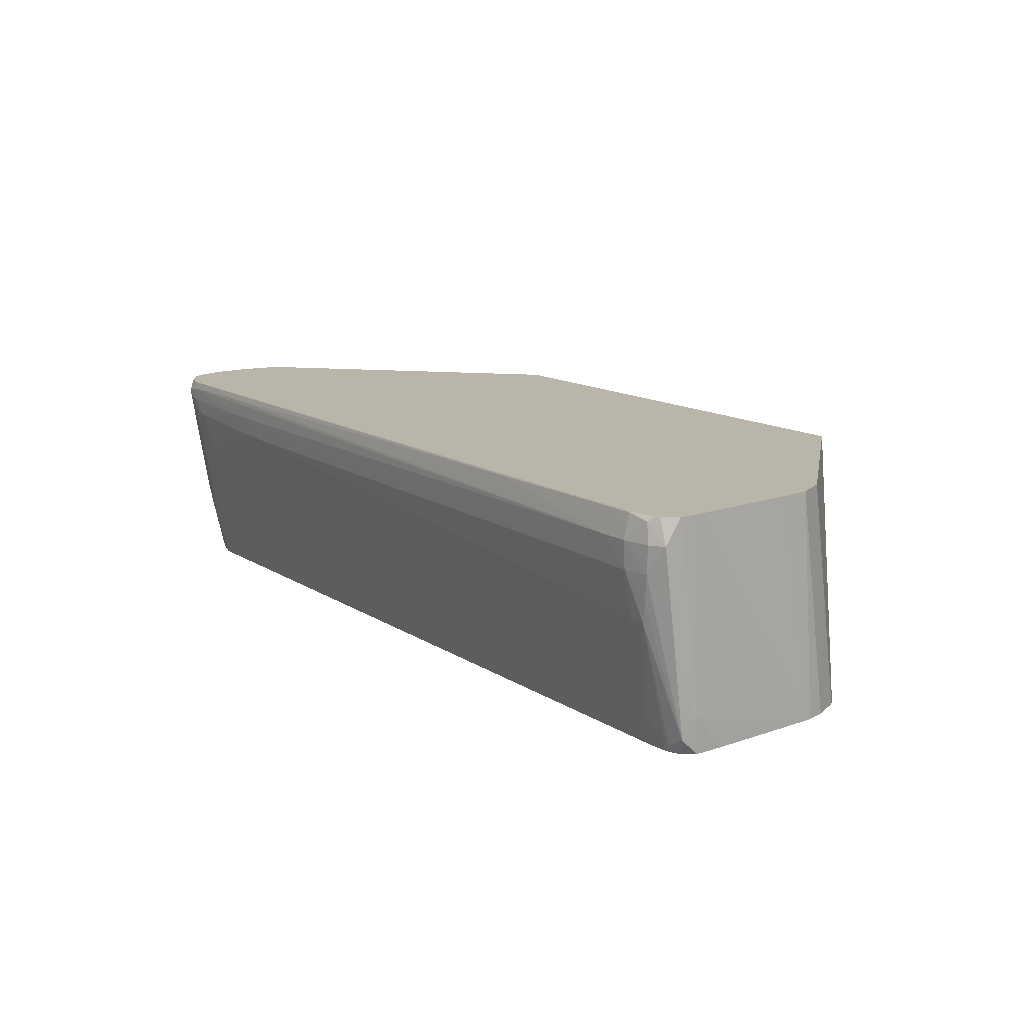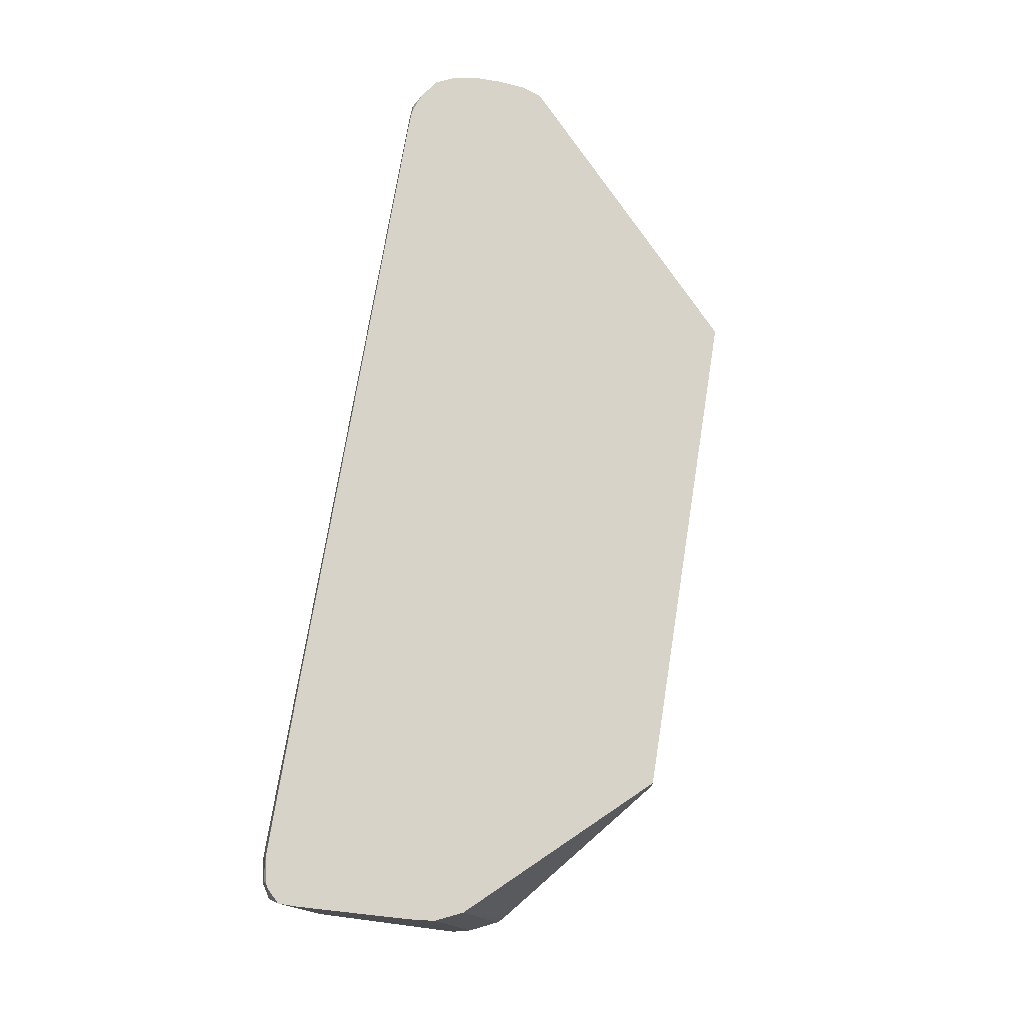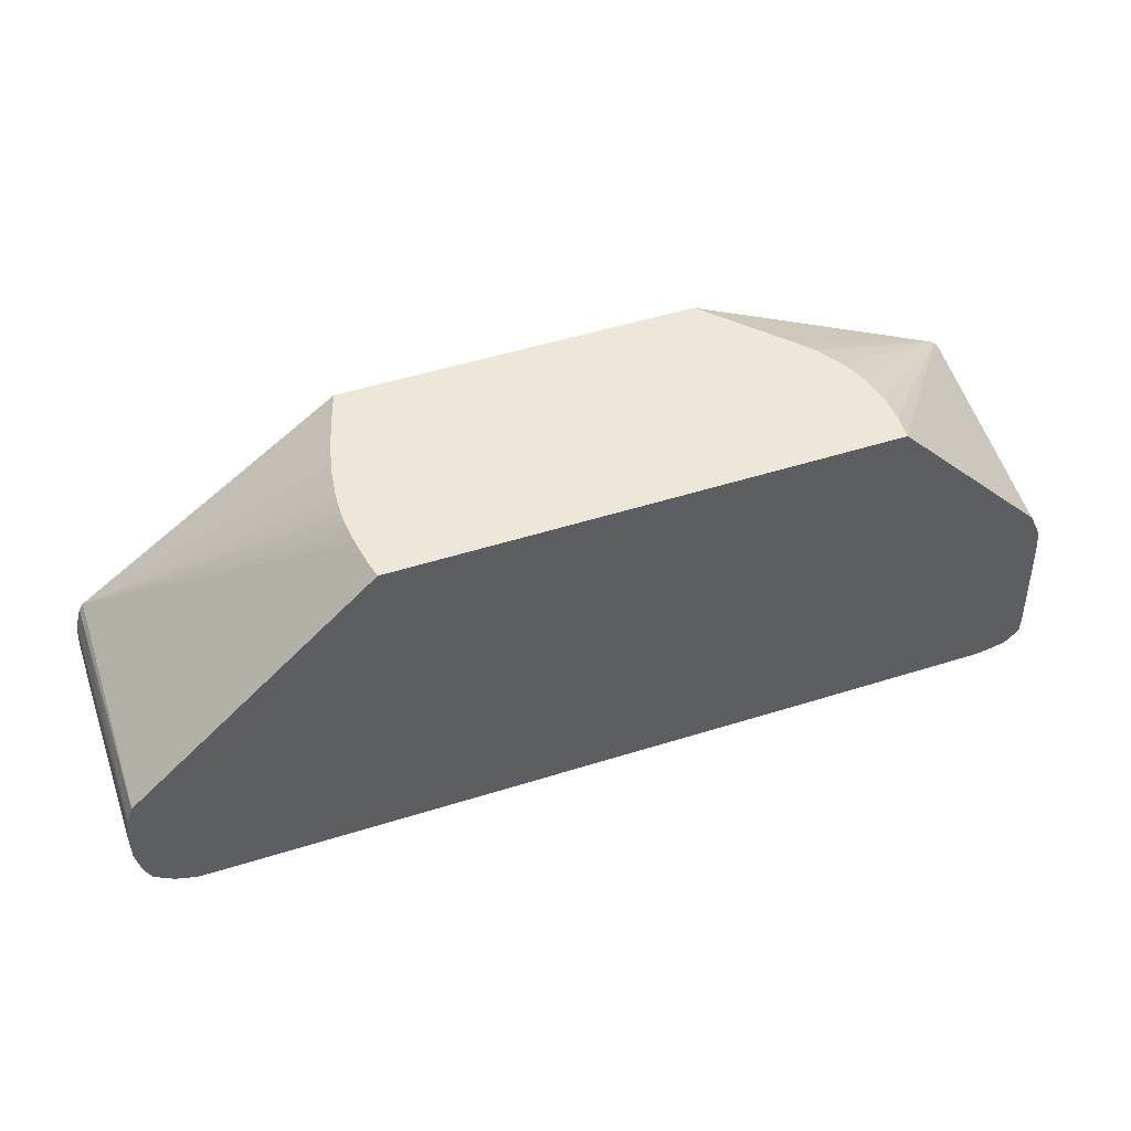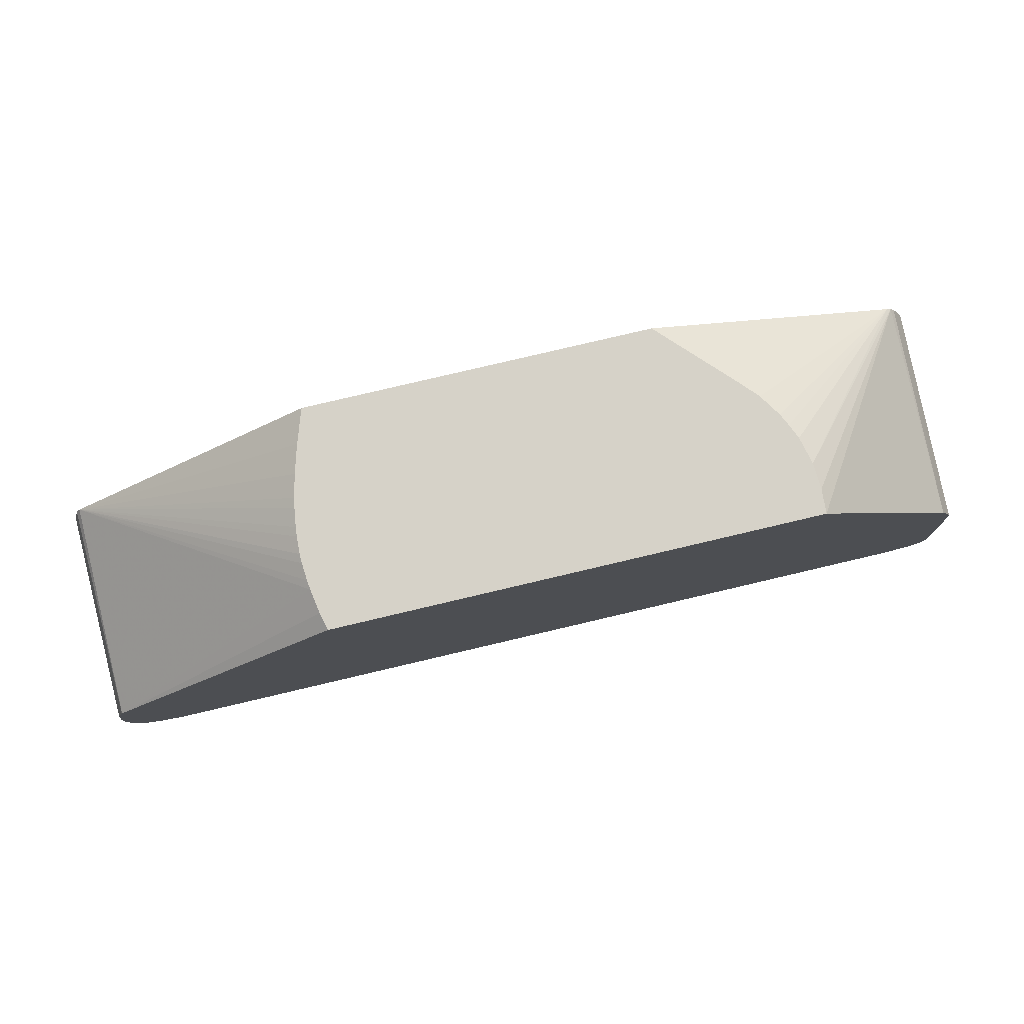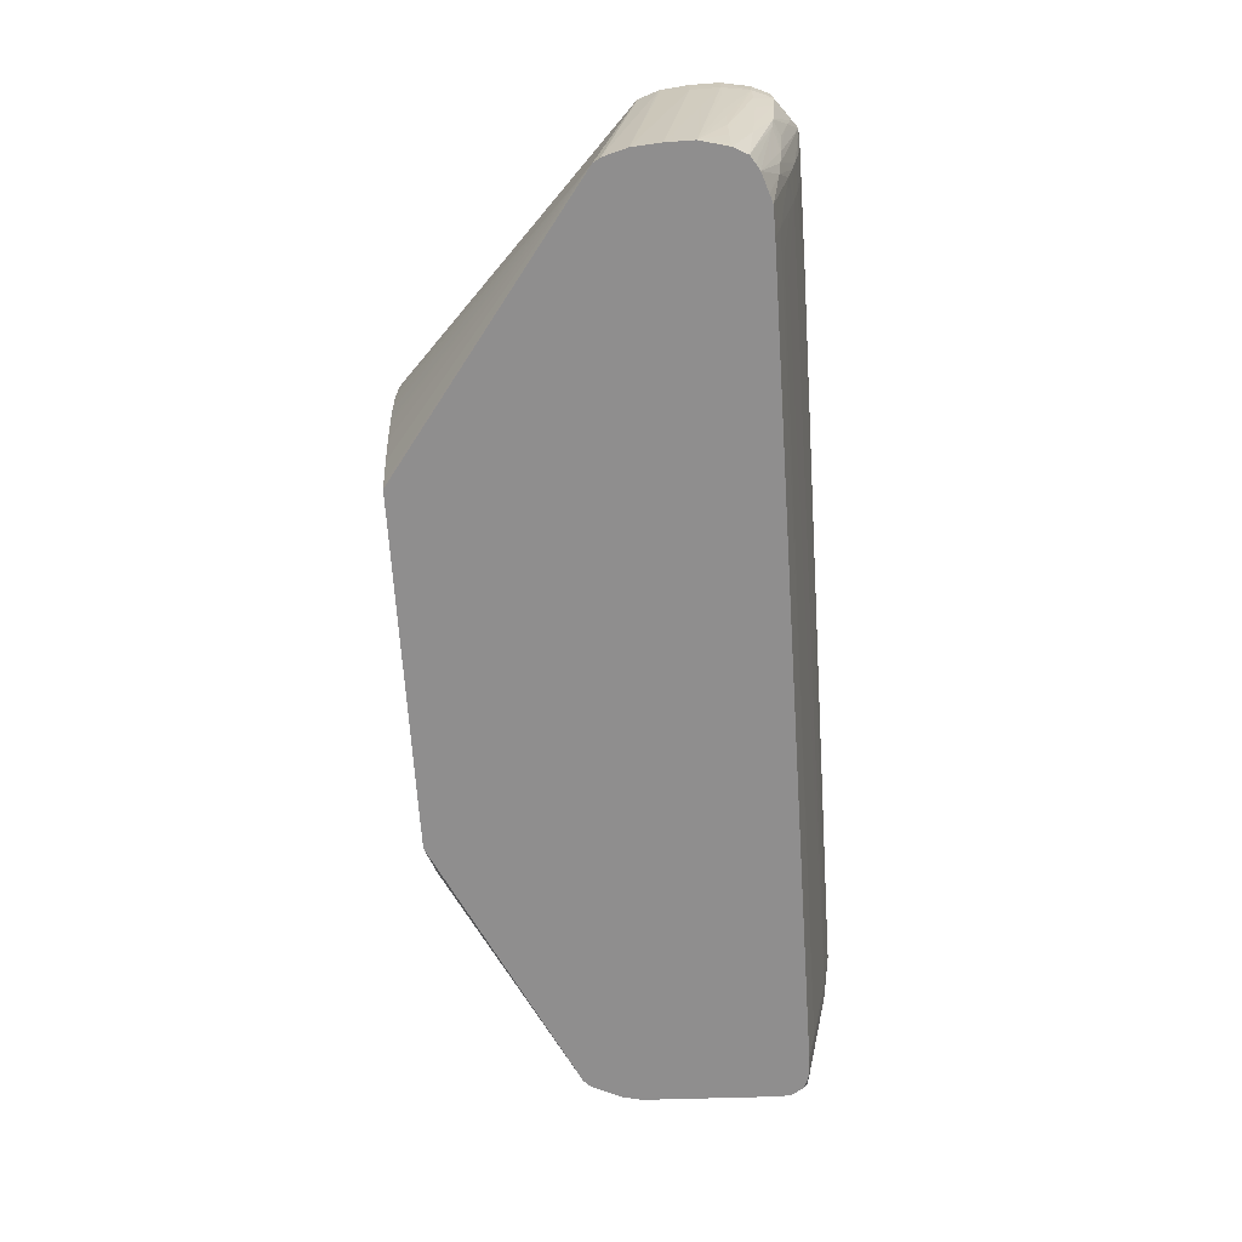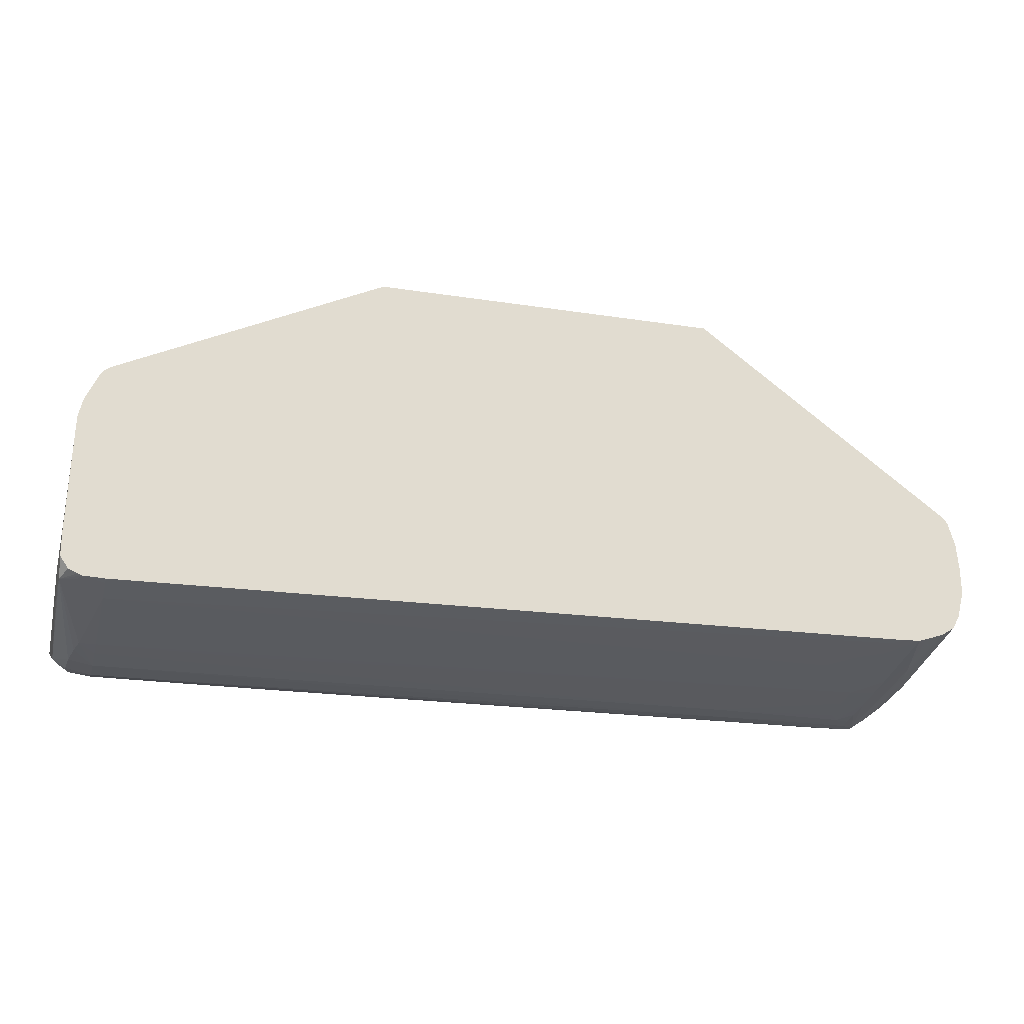
<metadata>
{"format":"obj","ext":"obj","renderer":"f3d","projection":"perspective","resolution":1024,"background":"white","views":[{"elev":13.7,"azim":53.6,"up":"+Z"},{"elev":75.8,"azim":99.0,"up":"+Z"},{"elev":49.9,"azim":-19.3,"up":"+Y"},{"elev":78.3,"azim":-13.3,"up":"+Y"},{"elev":-65.0,"azim":-86.7,"up":"+Z"},{"elev":-22.6,"azim":165.0,"up":"+Y"}]}
</metadata>
<code>
v 0.007802 -0.009006 0.02853
v 0.007765 -0.009006 0.0278
v 0.00776 -0.009006 0.02922
v 0.01199 -0.01266 0.02314
v 0.007586 -0.009006 0.02704
v 0.01186 -0.01256 0.02314
v 0.01211 -0.0137 0.02922
v -0.005865 -0.009006 0.02922
v 0.01211 -0.0128 0.02314
v 0.00751 -0.009006 0.02686
v 0.004471 -0.009006 0.02314
v 0.006435 -0.009006 0.02521
v 0.006546 -0.009006 0.02533
v 0.006854 -0.009006 0.02567
v 0.007253 -0.009006 0.02629
v 0.007414 -0.009006 0.02663
v 0.01246 -0.01445 0.02922
v 0.01248 -0.01359 0.02314
v -0.005981 -0.009006 0.02872
v -0.01272 -0.01539 0.02922
v -0.00528 -0.009006 0.02314
v 0.01253 -0.01519 0.02922
v 0.0126 -0.0141 0.02314
v -0.006092 -0.009006 0.02805
v -0.01262 -0.01436 0.02314
v -0.01275 -0.01455 0.02314
v -0.01274 -0.01543 0.02922
v -0.005355 -0.009006 0.02335
v 0.01267 -0.01825 0.02922
v 0.0126 -0.01422 0.02314
v -0.006122 -0.009006 0.02779
v -0.00616 -0.009006 0.02731
v -0.006168 -0.009006 0.02705
v -0.006142 -0.009006 0.02657
v -0.006117 -0.009006 0.02631
v -0.006041 -0.009006 0.02579
v -0.005991 -0.009006 0.02552
v -0.005842 -0.009006 0.02488
v -0.005608 -0.009006 0.02409
v -0.01293 -0.01519 0.02314
v -0.01292 -0.01593 0.02922
v 0.01267 -0.01878 0.02922
v 0.01273 -0.01816 0.02409
v 0.01269 -0.01742 0.02314
v -0.01299 -0.01593 0.02314
v -0.01302 -0.01668 0.02853
v -0.01293 -0.01599 0.02922
v 0.01267 -0.01881 0.02922
v 0.01268 -0.01864 0.02483
v 0.01267 -0.0186 0.02409
v 0.01265 -0.01858 0.02358
v 0.01269 -0.01816 0.02334
v 0.01268 -0.01811 0.02314
v 0.01269 -0.01796 0.02314
v -0.013 -0.01668 0.02314
v -0.01304 -0.01742 0.02853
v -0.013 -0.01668 0.02922
v 0.01258 -0.01917 0.02853
v 0.01233 -0.01916 0.02922
v 0.01216 -0.01939 0.02779
v 0.01205 -0.01933 0.02705
v 0.01194 -0.01929 0.02654
v 0.0122 -0.01862 0.02334
v 0.01209 -0.01859 0.02314
v 0.0122 -0.01854 0.02314
v 0.01246 -0.01843 0.02314
v -0.01283 -0.01742 0.02335
v -0.01289 -0.01742 0.02409
v -0.01294 -0.01742 0.02483
v -0.01297 -0.01742 0.02557
v -0.01299 -0.01742 0.02631
v -0.01303 -0.01742 0.02779
v -0.01281 -0.01744 0.02314
v -0.01293 -0.01816 0.02853
v -0.01301 -0.01748 0.02922
v -0.01302 -0.01742 0.02922
v 0.0121 -0.01935 0.02908
v 0.01221 -0.01941 0.02853
v 0.01222 -0.01923 0.02922
v 0.01149 -0.01955 0.02853
v 0.01149 -0.01951 0.02779
v 0.01149 -0.01939 0.02705
v 0.01149 -0.0193 0.02653
v 0.01149 -0.01882 0.02409
v 0.01149 -0.01866 0.02335
v 0.01149 -0.01861 0.02314
v -0.01274 -0.01798 0.02483
v -0.01284 -0.01816 0.02705
v -0.01289 -0.01816 0.02779
v -0.01261 -0.0178 0.02314
v -0.01271 -0.01868 0.02853
v -0.01287 -0.0182 0.02922
v -0.01289 -0.01816 0.02922
v 0.01149 -0.01939 0.02922
v 0.01149 -0.0194 0.02919
v 0.01075 -0.0194 0.02919
v 0.01075 -0.01955 0.02853
v -0.007782 -0.01935 0.02853
v -0.00704 -0.01931 0.02795
v 0.007379 -0.01927 0.02667
v -0.01075 -0.01896 0.02631
v -0.009262 -0.0187 0.02483
v -0.01 -0.01857 0.02426
v -0.01075 -0.01849 0.02392
v -0.01075 -0.01837 0.02335
v -0.01075 -0.01832 0.02314
v 0.007924 -0.01857 0.02314
v -0.01268 -0.01863 0.02779
v -0.01277 -0.01805 0.02557
v -0.01261 -0.01854 0.0266
v -0.01276 -0.01821 0.02633
v -0.01242 -0.01793 0.02314
v -0.01255 -0.01849 0.0261
v -0.01217 -0.01909 0.02855
v -0.01188 -0.01928 0.02893
v -0.01268 -0.01864 0.02922
v 0.01079 -0.01939 0.02922
v 0.01075 -0.01939 0.02922
v 0.006299 -0.01937 0.02922
v 0.006299 -0.01939 0.02918
v -0.008523 -0.01931 0.02905
v -0.01075 -0.0193 0.02902
v -0.01149 -0.01929 0.029
v -0.008523 -0.01934 0.02853
v -0.007782 -0.0193 0.02799
v -0.01075 -0.01909 0.02705
v -0.01149 -0.01907 0.02705
v -0.01149 -0.01893 0.02631
v -0.01149 -0.0188 0.02557
v -0.01075 -0.01882 0.02557
v -0.01149 -0.0183 0.02314
v -0.01095 -0.01832 0.02314
v -0.01209 -0.01865 0.02557
v -0.01227 -0.01869 0.02633
v -0.01223 -0.01895 0.02779
v -0.01225 -0.01804 0.02314
v -0.01188 -0.01928 0.02882
v -0.01149 -0.01923 0.02922
v -0.01163 -0.01922 0.02922
v -0.01217 -0.01902 0.02922
v -0.01075 -0.01925 0.02922
v -0.01108 -0.01924 0.02922
v -0.01149 -0.01929 0.02866
v -0.01079 -0.01929 0.02846
v -0.01107 -0.01927 0.02817
v -0.01079 -0.01922 0.02786
v -0.01149 -0.01919 0.02779
v -0.01197 -0.01858 0.02496
v -0.01183 -0.01853 0.02447
v -0.01173 -0.01822 0.02314
v -0.01223 -0.01883 0.02705
v -0.01149 -0.01926 0.02829
f 83 102 84
f 84 102 103
f 80 96 97
f 84 104 105
f 84 105 85
f 84 103 104
f 83 101 102
f 81 99 82
f 83 99 100
f 82 99 83
f 81 98 99
f 81 97 98
f 85 105 106
f 80 97 81
f 83 100 101
f 85 106 107
f 90 113 110
f 87 108 109
f 95 117 96
f 80 95 96
f 94 117 95
f 91 108 114
f 91 116 92
f 91 115 116
f 91 114 115
f 96 117 118
f 90 112 113
f 89 108 91
f 88 108 89
f 88 111 108
f 88 109 111
f 87 110 108
f 87 90 110
f 85 107 86
f 77 80 78
f 62 81 82
f 77 94 95
f 62 82 83
f 62 64 63
f 61 81 62
f 60 81 61
f 60 80 81
f 60 78 80
f 59 79 77
f 58 78 60
f 58 77 78
f 58 59 77
f 56 76 57
f 56 75 76
f 56 74 75
f 96 118 119
f 56 72 74
f 62 83 84
f 77 95 80
f 62 84 64
f 64 85 86
f 77 79 94
f 74 93 75
f 74 92 93
f 74 91 92
f 74 89 91
f 73 90 87
f 71 74 72
f 70 74 71
f 69 74 70
f 69 89 74
f 68 89 69
f 68 88 89
f 68 87 88
f 67 87 68
f 67 73 87
f 64 84 85
f 96 119 120
f 124 145 125
f 97 120 121
f 127 148 128
f 127 137 148
f 127 147 137
f 126 145 127
f 126 146 145
f 125 146 126
f 125 145 146
f 124 144 145
f 124 143 144
f 123 143 124
f 123 142 138
f 123 141 142
f 122 141 123
f 121 141 122
f 120 141 121
f 127 145 147
f 119 141 120
f 128 148 149
f 129 149 131
f 55 73 67
f 145 152 147
f 143 145 144
f 143 152 145
f 137 152 143
f 137 147 152
f 136 149 148
f 136 150 149
f 135 151 137
f 134 151 135
f 133 151 134
f 133 137 151
f 133 148 137
f 133 136 148
f 131 149 150
f 128 149 129
f 96 120 97
f 115 140 116
f 115 138 139
f 102 130 103
f 101 130 102
f 101 129 130
f 101 128 129
f 101 127 128
f 101 126 127
f 99 101 100
f 99 126 101
f 99 125 126
f 99 124 125
f 98 124 99
f 98 123 124
f 97 123 98
f 97 122 123
f 97 121 122
f 103 130 104
f 115 139 140
f 104 130 129
f 104 131 132
f 115 123 138
f 115 143 123
f 115 137 143
f 114 137 115
f 114 135 137
f 113 136 133
f 112 136 113
f 110 135 114
f 110 134 135
f 110 133 134
f 110 113 133
f 108 110 114
f 108 111 109
f 105 132 106
f 104 132 105
f 104 129 131
f 55 72 56
f 87 109 88
f 55 70 71
f 3 29 22
f 3 42 29
f 3 48 42
f 3 59 48
f 3 79 59
f 3 94 79
f 3 117 94
f 3 118 117
f 3 119 118
f 3 141 119
f 3 142 141
f 3 138 142
f 3 139 138
f 3 140 139
f 3 116 140
f 3 22 17
f 3 93 92
f 3 17 7
f 4 9 18
f 4 150 136
f 4 131 150
f 4 132 131
f 4 106 132
f 4 107 106
f 4 86 107
f 4 64 86
f 4 65 64
f 4 66 65
f 4 53 66
f 4 54 53
f 4 44 54
f 4 30 44
f 4 23 30
f 4 18 23
f 4 7 9
f 4 136 112
f 3 75 93
f 3 57 76
f 1 37 36
f 1 38 37
f 1 39 38
f 1 28 39
f 1 21 28
f 1 11 21
f 1 12 11
f 1 13 12
f 1 14 13
f 1 15 14
f 1 16 15
f 1 10 16
f 1 5 10
f 1 2 5
f 55 71 72
f 1 36 35
f 3 76 75
f 1 35 34
f 1 33 32
f 3 47 57
f 3 41 47
f 3 27 41
f 3 20 27
f 3 8 20
f 3 7 4
f 2 6 5
f 2 4 6
f 1 4 2
f 1 3 4
f 1 8 3
f 1 19 8
f 1 24 19
f 1 31 24
f 1 32 31
f 1 34 33
f 4 112 90
f 3 92 116
f 4 73 55
f 45 55 56
f 43 53 54
f 43 52 53
f 43 51 52
f 43 50 51
f 43 49 50
f 43 48 49
f 42 48 43
f 40 47 41
f 40 46 47
f 40 45 46
f 30 43 44
f 29 43 30
f 29 42 43
f 26 41 27
f 45 56 46
f 46 56 57
f 46 57 47
f 48 58 49
f 55 69 70
f 4 90 73
f 55 68 69
f 55 67 68
f 51 66 53
f 51 65 66
f 51 64 65
f 26 40 41
f 51 63 64
f 51 61 62
f 51 60 61
f 51 58 60
f 51 53 52
f 50 58 51
f 49 58 50
f 48 59 58
f 51 62 63
f 25 39 28
f 43 54 44
f 4 45 40
f 7 18 9
f 7 17 18
f 6 16 10
f 6 15 16
f 6 13 14
f 6 12 13
f 6 11 12
f 5 6 10
f 4 11 6
f 4 21 11
f 4 25 21
f 4 26 25
f 4 40 26
f 25 38 39
f 4 55 45
f 8 19 20
f 17 22 23
f 6 14 15
f 19 24 20
f 25 37 38
f 17 23 18
f 25 35 36
f 25 34 35
f 25 33 34
f 25 32 33
f 25 31 32
f 24 31 25
f 25 36 37
f 22 29 30
f 21 25 28
f 20 24 25
f 20 26 27
f 20 25 26
f 22 30 23

</code>
